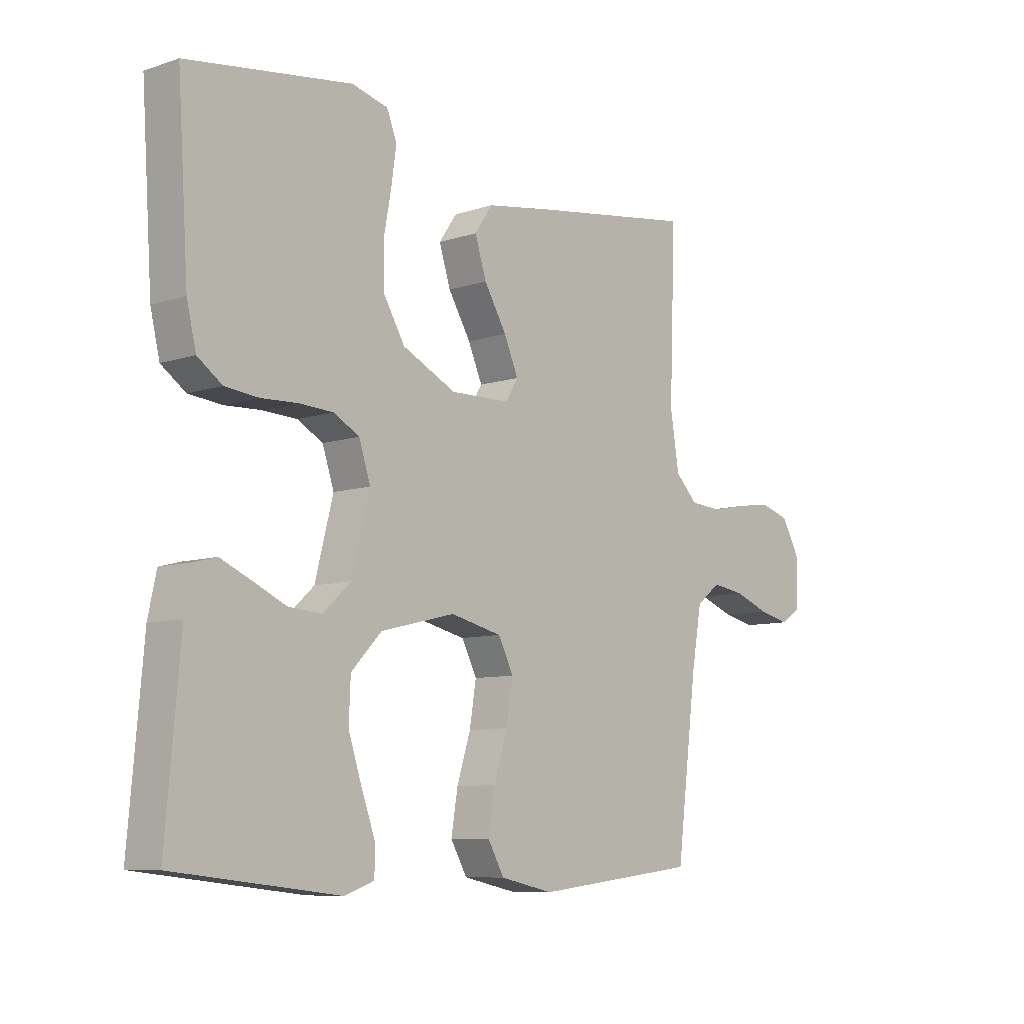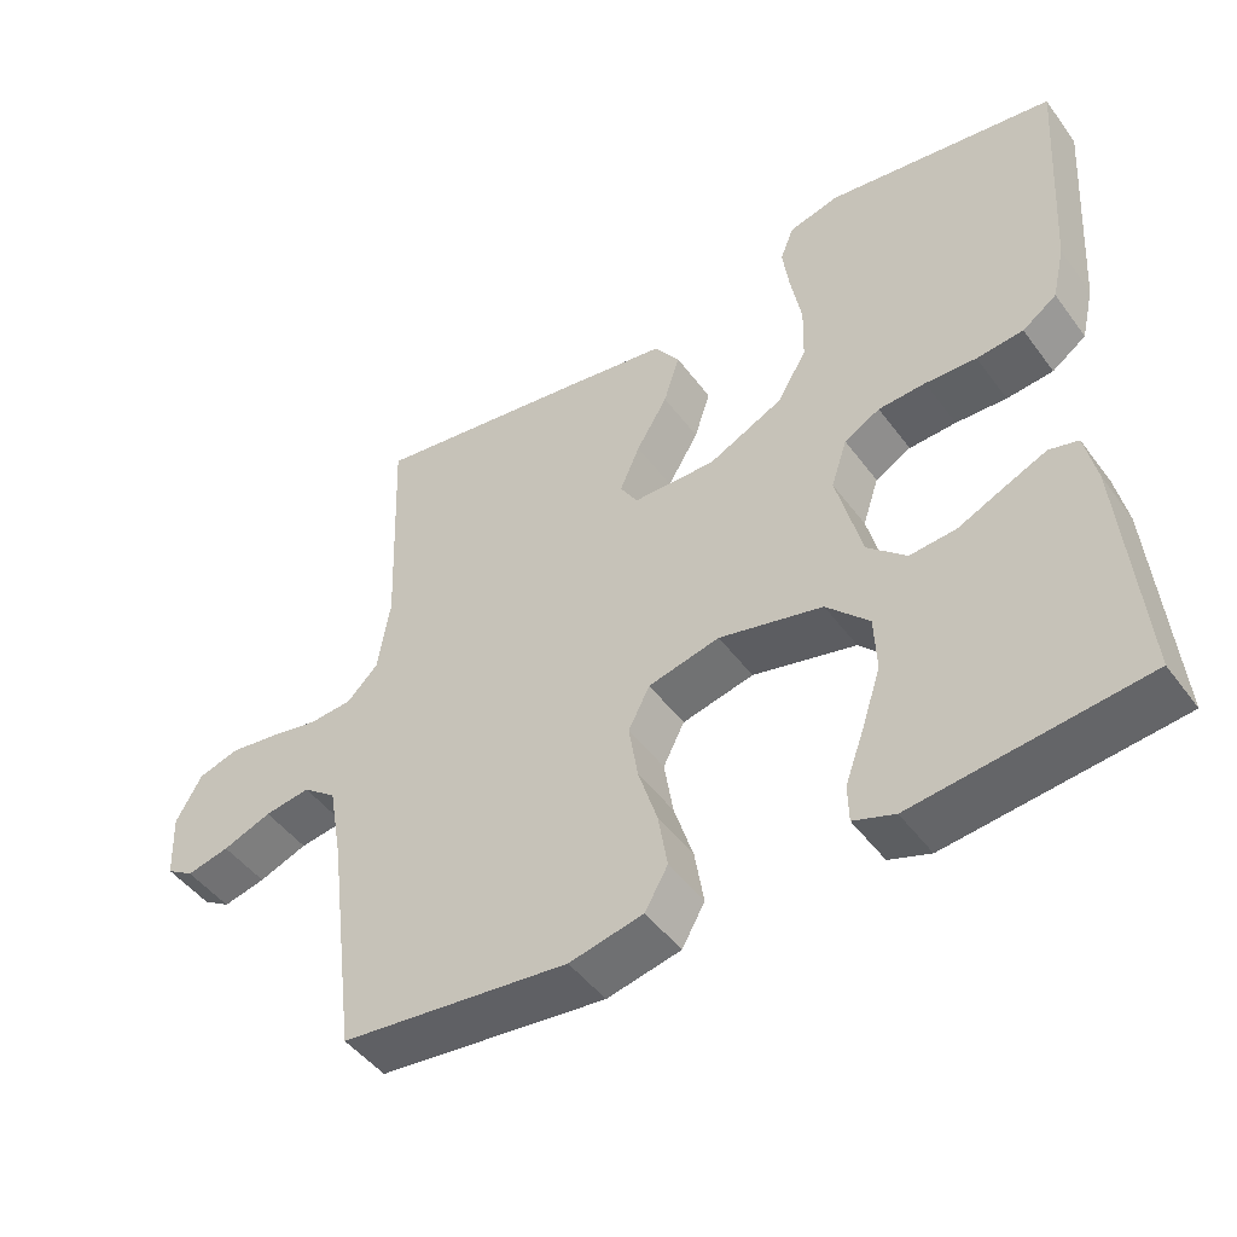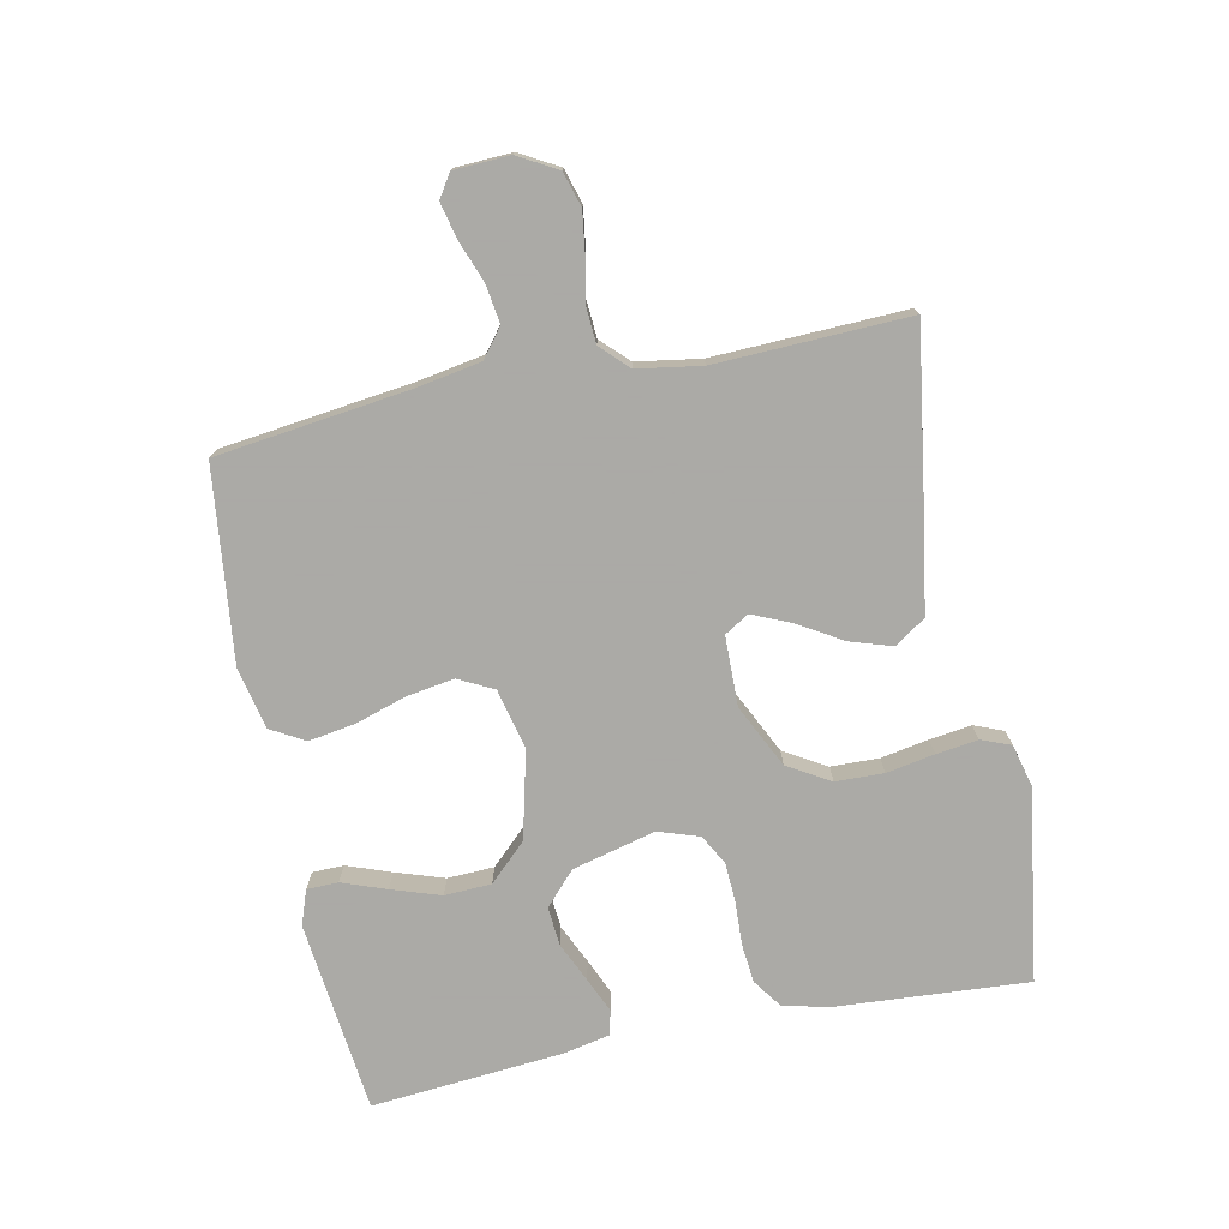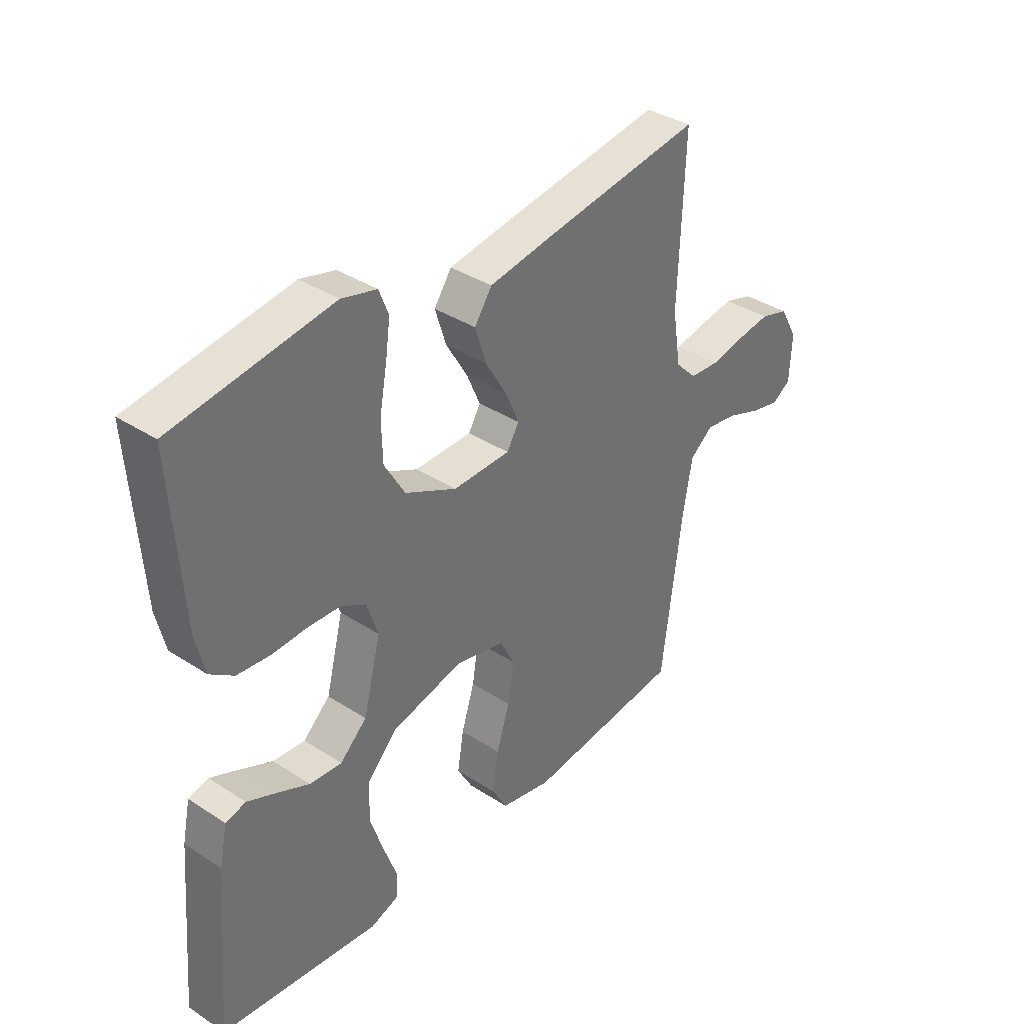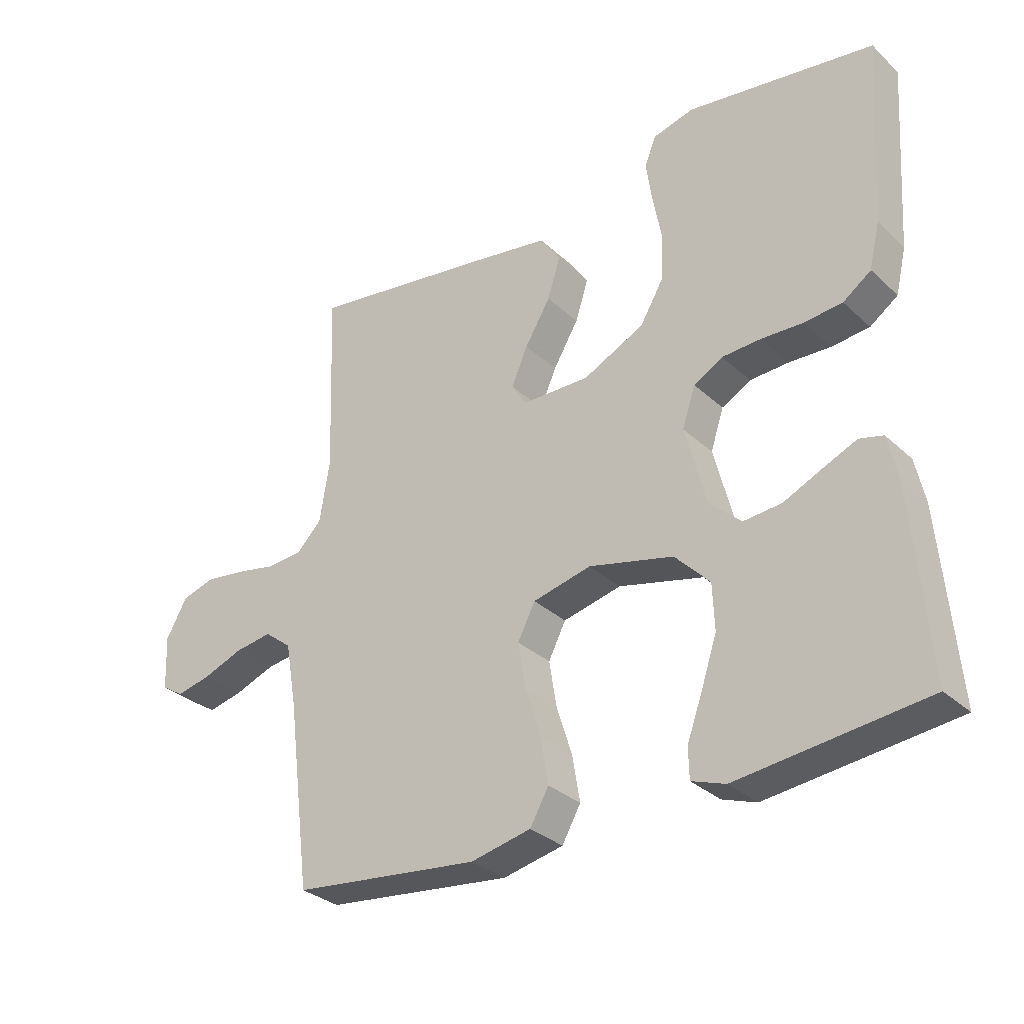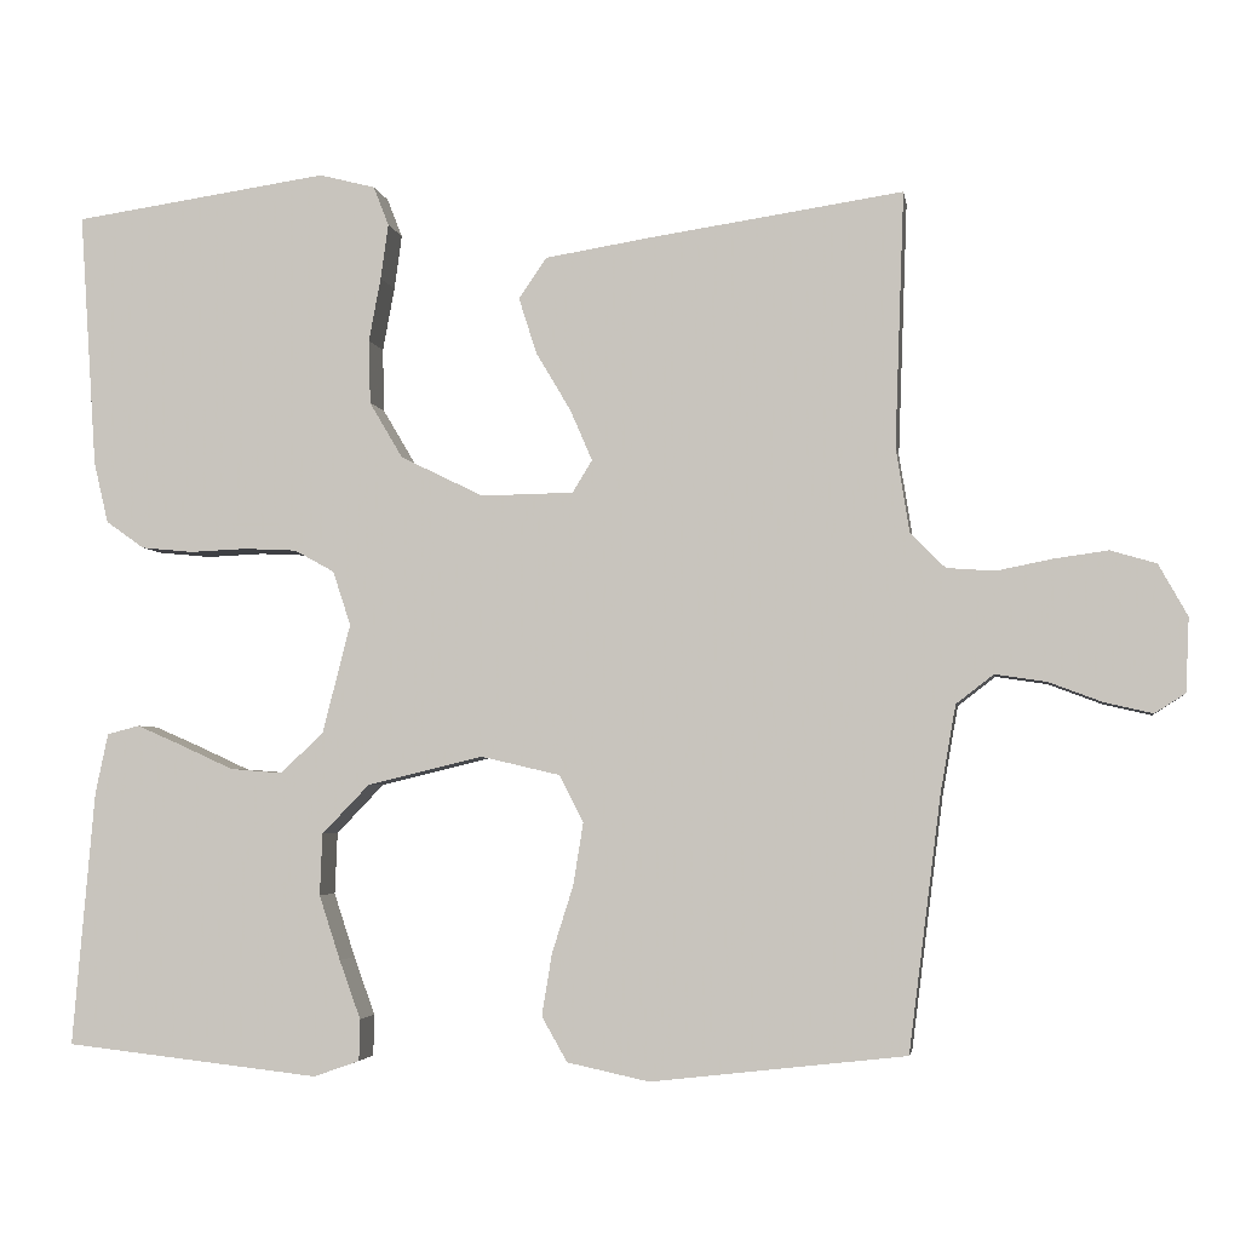
<metadata>
{"format":"obj","ext":"obj","renderer":"f3d","projection":"perspective","resolution":1024,"background":"white","views":[{"elev":-8.5,"azim":131.9,"up":"+Z"},{"elev":-47.4,"azim":34.6,"up":"+Z"},{"elev":-75.7,"azim":-78.5,"up":"+Y"},{"elev":36.7,"azim":130.1,"up":"+Z"},{"elev":-31.2,"azim":37.8,"up":"+Z"},{"elev":-3.7,"azim":-171.1,"up":"+Z"}]}
</metadata>
<code>
v -0.5 0.07 -0.5
v -0.538 0.07 -0.2
v -0.556 0.07 -0.098
v -0.6 0.07 -0.064
v -0.66 0.07 -0.073
v -0.724 0.07 -0.097
v -0.78 0.07 -0.11
v -0.816 0.07 -0.087
v -0.82 0.07 0
v -0.786 0.07 0.061
v -0.732 0.07 0.077
v -0.668 0.07 0.068
v -0.603 0.07 0.055
v -0.546 0.07 0.059
v -0.505 0.07 0.1
v -0.489 0.07 0.2
v -0.5 0.07 0.5
v -0.2 0.07 0.455
v -0.077 0.07 0.435
v -0.044 0.07 0.387
v -0.065 0.07 0.321
v -0.106 0.07 0.252
v -0.132 0.07 0.192
v -0.109 0.07 0.154
v 0 0.07 0.152
v 0.098 0.07 0.2
v 0.137 0.07 0.266
v 0.139 0.07 0.341
v 0.125 0.07 0.416
v 0.116 0.07 0.481
v 0.134 0.07 0.527
v 0.2 0.07 0.544
v 0.5 0.07 0.5
v 0.48 0.07 0.2
v 0.463 0.07 0.128
v 0.418 0.07 0.096
v 0.357 0.07 0.09
v 0.29 0.07 0.093
v 0.228 0.07 0.09
v 0.181 0.07 0.064
v 0.16 0.07 0
v 0.193 0.07 -0.129
v 0.244 0.07 -0.176
v 0.305 0.07 -0.171
v 0.366 0.07 -0.143
v 0.421 0.07 -0.119
v 0.459 0.07 -0.129
v 0.474 0.07 -0.2
v 0.5 0.07 -0.5
v 0.2 0.07 -0.534
v 0.146 0.07 -0.515
v 0.145 0.07 -0.466
v 0.17 0.07 -0.397
v 0.195 0.07 -0.321
v 0.192 0.07 -0.248
v 0.136 0.07 -0.19
v 0 0.07 -0.157
v -0.094 0.07 -0.179
v -0.122 0.07 -0.234
v -0.11 0.07 -0.308
v -0.085 0.07 -0.387
v -0.073 0.07 -0.46
v -0.103 0.07 -0.513
v -0.2 0.07 -0.534
v -0.5 0 -0.5
v -0.538 0 -0.2
v -0.556 0 -0.098
v -0.6 0 -0.064
v -0.66 0 -0.073
v -0.724 0 -0.097
v -0.78 0 -0.11
v -0.816 0 -0.087
v -0.82 0 0
v -0.786 0 0.061
v -0.732 0 0.077
v -0.668 0 0.068
v -0.603 0 0.055
v -0.546 0 0.059
v -0.505 0 0.1
v -0.489 0 0.2
v -0.5 0 0.5
v -0.2 0 0.455
v -0.077 0 0.435
v -0.044 0 0.387
v -0.065 0 0.321
v -0.106 0 0.252
v -0.132 0 0.192
v -0.109 0 0.154
v 0 0 0.152
v 0.098 0 0.2
v 0.137 0 0.266
v 0.139 0 0.341
v 0.125 0 0.416
v 0.116 0 0.481
v 0.134 0 0.527
v 0.2 0 0.544
v 0.5 0 0.5
v 0.48 0 0.2
v 0.463 0 0.128
v 0.418 0 0.096
v 0.357 0 0.09
v 0.29 0 0.093
v 0.228 0 0.09
v 0.181 0 0.064
v 0.16 0 0
v 0.193 0 -0.129
v 0.244 0 -0.176
v 0.305 0 -0.171
v 0.366 0 -0.143
v 0.421 0 -0.119
v 0.459 0 -0.129
v 0.474 0 -0.2
v 0.5 0 -0.5
v 0.2 0 -0.534
v 0.146 0 -0.515
v 0.145 0 -0.466
v 0.17 0 -0.397
v 0.195 0 -0.321
v 0.192 0 -0.248
v 0.136 0 -0.19
v 0 0 -0.157
v -0.094 0 -0.179
v -0.122 0 -0.234
v -0.11 0 -0.308
v -0.085 0 -0.387
v -0.073 0 -0.46
v -0.103 0 -0.513
v -0.2 0 -0.534
f 63 64 1 2
f 60 61 62 63
f 59 60 63 2
f 58 59 2 3
f 57 58 3 4
f 50 51 52 53
f 50 53 54
f 49 50 54
f 48 49 54 55
f 44 45 46 47
f 44 47 48 55
f 35 36 37 38
f 35 38 39
f 34 35 39
f 33 34 39
f 32 33 39 40
f 28 29 30 31
f 28 31 32 40
f 19 20 21 22
f 19 22 23
f 16 17 18 19
f 15 16 19 23
f 14 15 23 24
f 10 11 12 13
f 8 9 10 13
f 8 13 14
f 5 6 7 8
f 4 5 8 14
f 57 4 14 24
f 43 44 55 56
f 42 43 56 57
f 41 42 57 24
f 27 28 40 41
f 26 27 41
f 25 26 41
f 24 25 41
f 66 65 128 127
f 127 126 125 124
f 66 127 124 123
f 67 66 123 122
f 68 67 122 121
f 117 116 115 114
f 118 117 114
f 118 114 113
f 119 118 113 112
f 111 110 109 108
f 119 112 111 108
f 102 101 100 99
f 103 102 99
f 103 99 98
f 103 98 97
f 104 103 97 96
f 95 94 93 92
f 104 96 95 92
f 86 85 84 83
f 87 86 83
f 83 82 81 80
f 87 83 80 79
f 88 87 79 78
f 77 76 75 74
f 77 74 73 72
f 78 77 72
f 72 71 70 69
f 78 72 69 68
f 88 78 68 121
f 120 119 108 107
f 121 120 107 106
f 88 121 106 105
f 105 104 92 91
f 105 91 90
f 105 90 89
f 105 89 88
f 1 65 66 2
f 2 66 67 3
f 3 67 68 4
f 4 68 69 5
f 5 69 70 6
f 6 70 71 7
f 7 71 72 8
f 8 72 73 9
f 9 73 74 10
f 10 74 75 11
f 11 75 76 12
f 12 76 77 13
f 13 77 78 14
f 14 78 79 15
f 15 79 80 16
f 16 80 81 17
f 17 81 82 18
f 18 82 83 19
f 19 83 84 20
f 20 84 85 21
f 21 85 86 22
f 22 86 87 23
f 23 87 88 24
f 24 88 89 25
f 25 89 90 26
f 26 90 91 27
f 27 91 92 28
f 28 92 93 29
f 29 93 94 30
f 30 94 95 31
f 31 95 96 32
f 32 96 97 33
f 33 97 98 34
f 34 98 99 35
f 35 99 100 36
f 36 100 101 37
f 37 101 102 38
f 38 102 103 39
f 39 103 104 40
f 40 104 105 41
f 41 105 106 42
f 42 106 107 43
f 43 107 108 44
f 44 108 109 45
f 45 109 110 46
f 46 110 111 47
f 47 111 112 48
f 48 112 113 49
f 49 113 114 50
f 50 114 115 51
f 51 115 116 52
f 52 116 117 53
f 53 117 118 54
f 54 118 119 55
f 55 119 120 56
f 56 120 121 57
f 57 121 122 58
f 58 122 123 59
f 59 123 124 60
f 60 124 125 61
f 61 125 126 62
f 62 126 127 63
f 63 127 128 64
f 64 128 65 1

</code>
